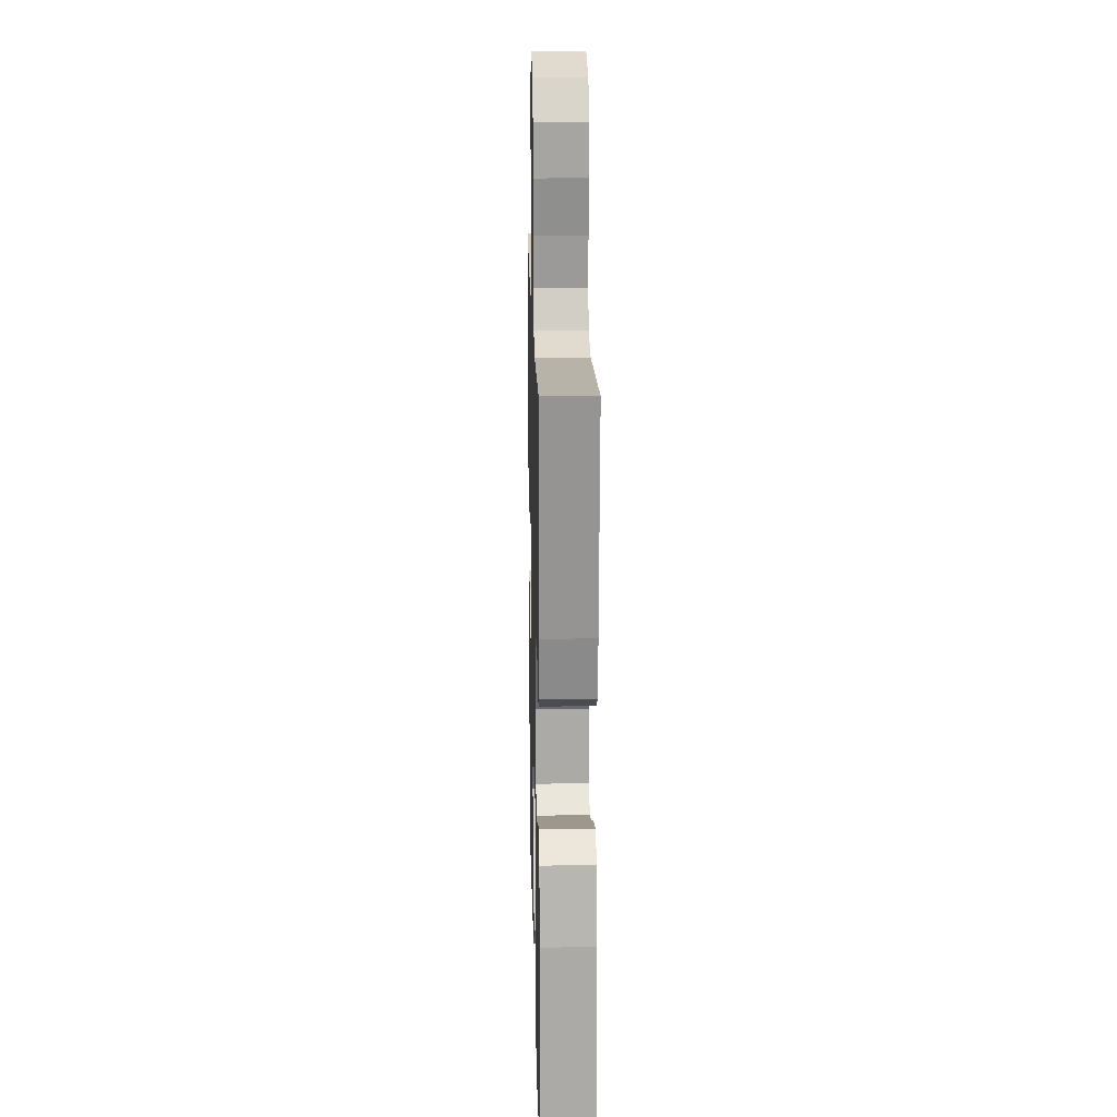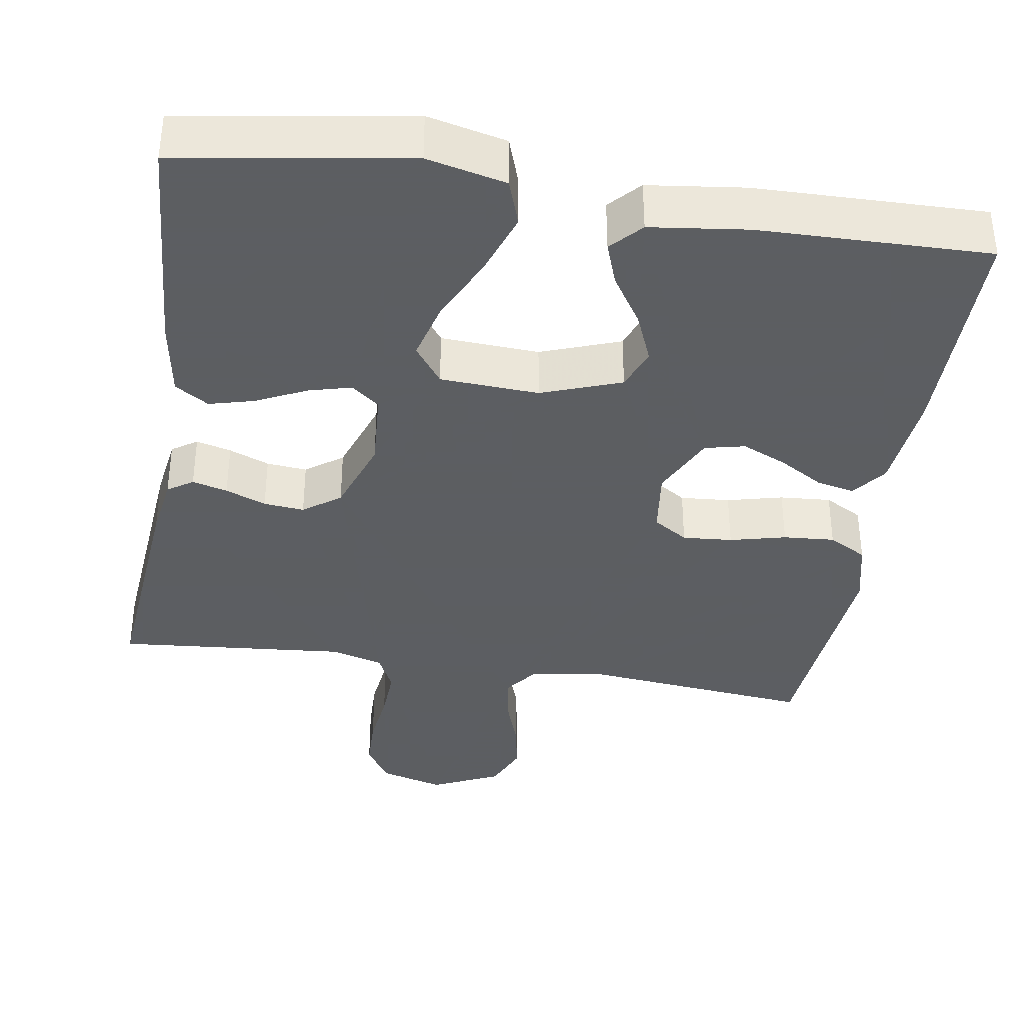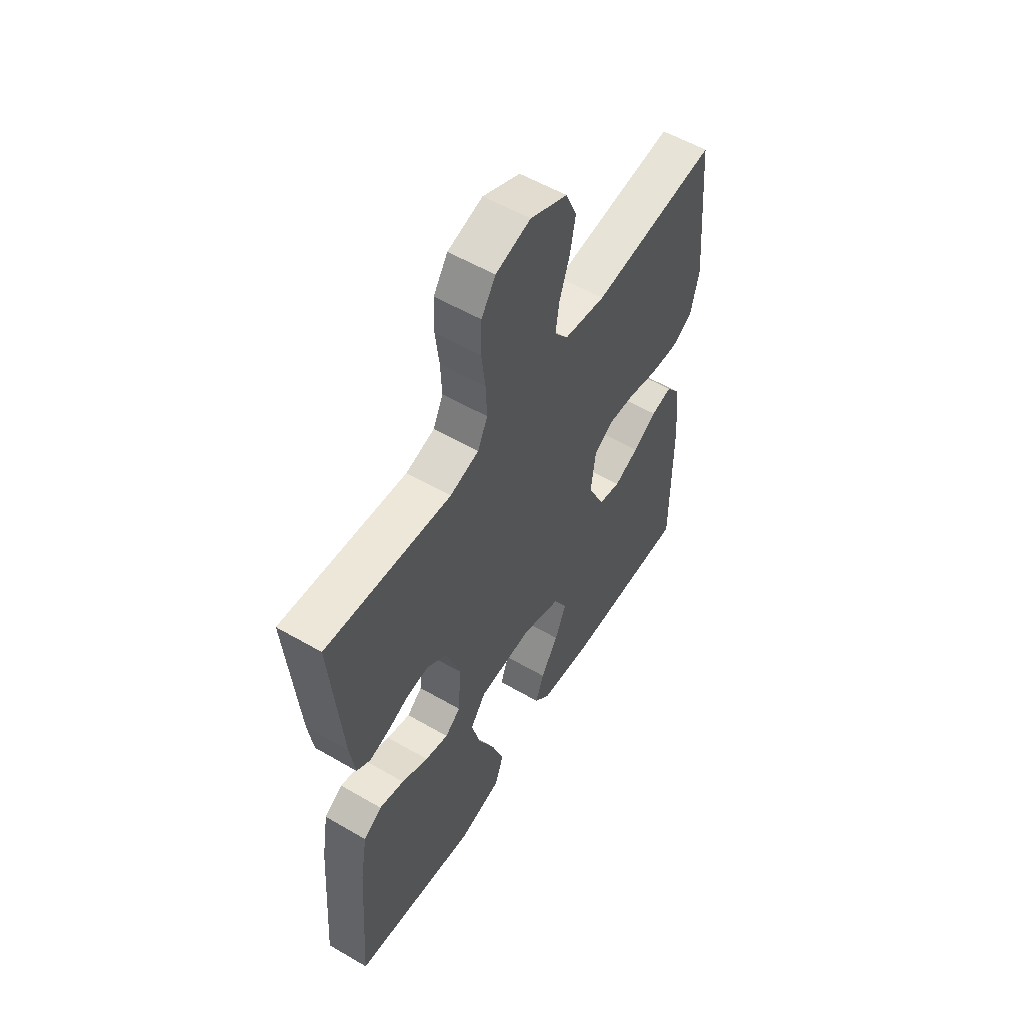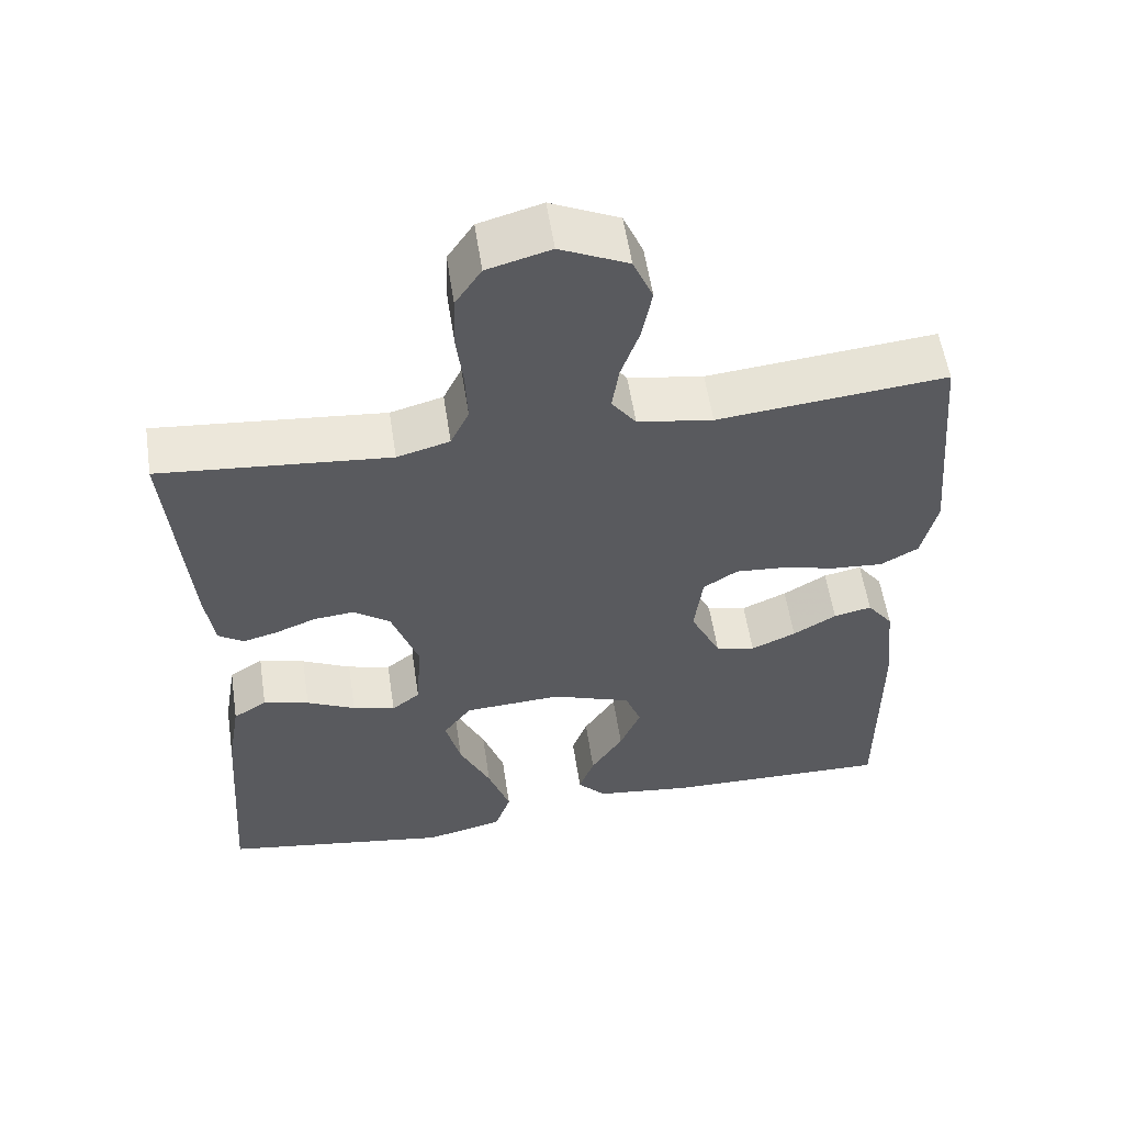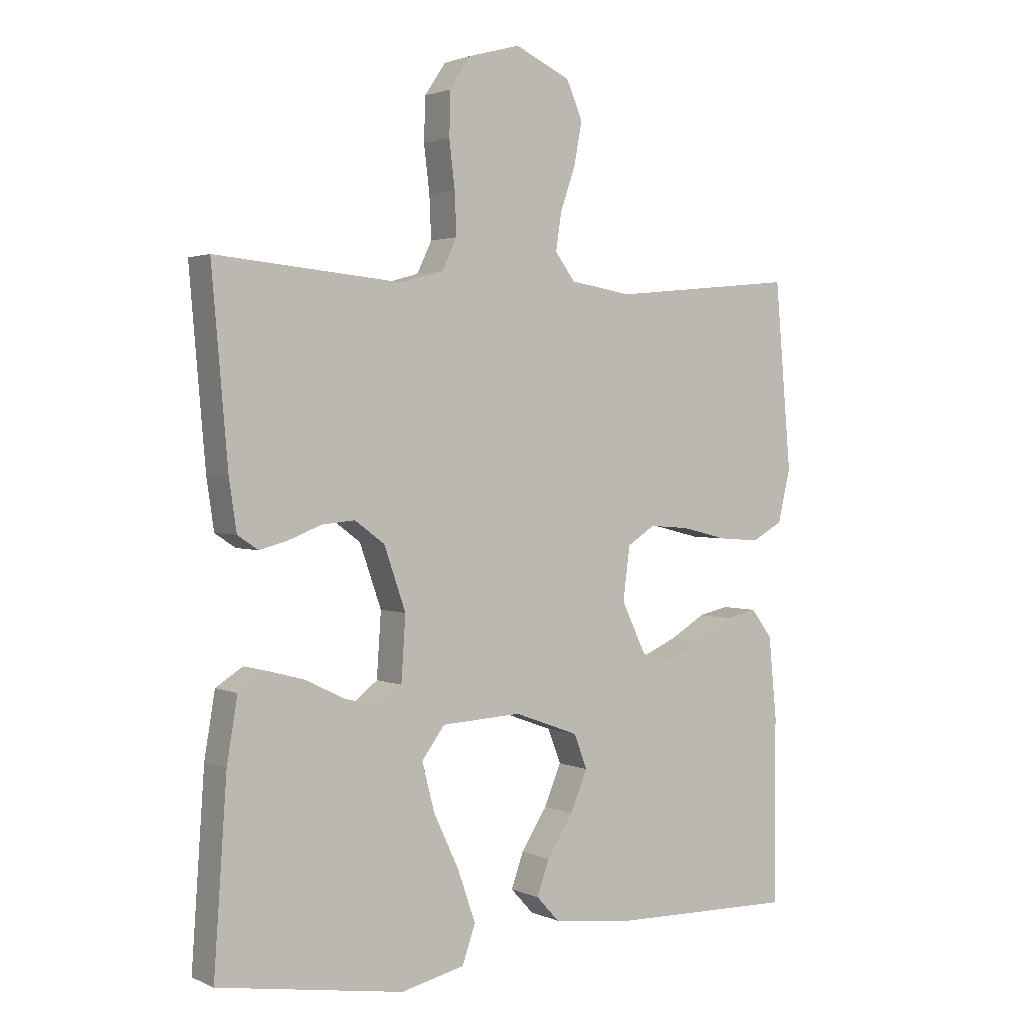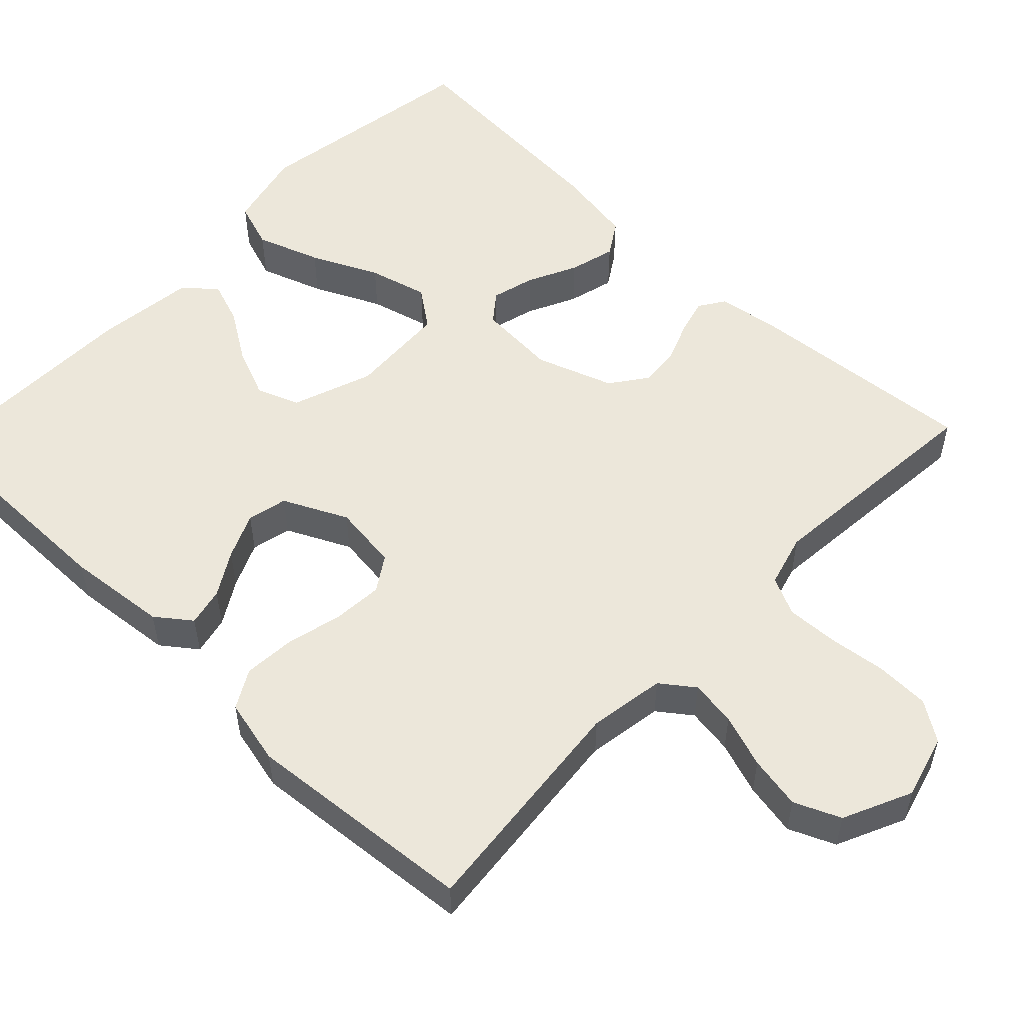
<metadata>
{"format":"obj","ext":"obj","renderer":"f3d","projection":"perspective","resolution":1024,"background":"white","views":[{"elev":18.1,"azim":88.6,"up":"+Z"},{"elev":-37.4,"azim":170.9,"up":"+Y"},{"elev":55.8,"azim":121.4,"up":"+Z"},{"elev":56.3,"azim":171.4,"up":"+Z"},{"elev":2.0,"azim":146.4,"up":"+Z"},{"elev":53.8,"azim":-46.3,"up":"+Y"}]}
</metadata>
<code>
v 0.5 0.07 -0.5
v 0.2 0.07 -0.548
v 0.097 0.07 -0.524
v 0.076 0.07 -0.463
v 0.105 0.07 -0.38
v 0.146 0.07 -0.293
v 0.166 0.07 -0.216
v 0.129 0.07 -0.166
v 0 0.07 -0.159
v -0.104 0.07 -0.197
v -0.125 0.07 -0.252
v -0.098 0.07 -0.317
v -0.056 0.07 -0.382
v -0.036 0.07 -0.438
v -0.073 0.07 -0.478
v -0.2 0.07 -0.494
v -0.5 0.07 -0.5
v -0.5 0.07 -0.2
v -0.487 0.07 -0.069
v -0.453 0.07 -0.024
v -0.403 0.07 -0.035
v -0.346 0.07 -0.069
v -0.287 0.07 -0.095
v -0.235 0.07 -0.083
v -0.195 0.07 0
v -0.206 0.07 0.086
v -0.251 0.07 0.115
v -0.316 0.07 0.11
v -0.389 0.07 0.092
v -0.456 0.07 0.087
v -0.506 0.07 0.115
v -0.526 0.07 0.2
v -0.5 0.07 0.5
v -0.2 0.07 0.47
v -0.101 0.07 0.486
v -0.069 0.07 0.529
v -0.078 0.07 0.589
v -0.102 0.07 0.658
v -0.115 0.07 0.727
v -0.089 0.07 0.787
v 0 0.07 0.828
v 0.083 0.07 0.805
v 0.117 0.07 0.754
v 0.119 0.07 0.684
v 0.11 0.07 0.61
v 0.107 0.07 0.542
v 0.131 0.07 0.492
v 0.2 0.07 0.473
v 0.5 0.07 0.5
v 0.474 0.07 0.2
v 0.462 0.07 0.119
v 0.429 0.07 0.097
v 0.383 0.07 0.109
v 0.33 0.07 0.13
v 0.277 0.07 0.135
v 0.229 0.07 0.1
v 0.194 0.07 0
v 0.201 0.07 -0.103
v 0.238 0.07 -0.132
v 0.294 0.07 -0.117
v 0.358 0.07 -0.086
v 0.418 0.07 -0.07
v 0.462 0.07 -0.098
v 0.479 0.07 -0.2
v 0.5 0 -0.5
v 0.2 0 -0.548
v 0.097 0 -0.524
v 0.076 0 -0.463
v 0.105 0 -0.38
v 0.146 0 -0.293
v 0.166 0 -0.216
v 0.129 0 -0.166
v 0 0 -0.159
v -0.104 0 -0.197
v -0.125 0 -0.252
v -0.098 0 -0.317
v -0.056 0 -0.382
v -0.036 0 -0.438
v -0.073 0 -0.478
v -0.2 0 -0.494
v -0.5 0 -0.5
v -0.5 0 -0.2
v -0.487 0 -0.069
v -0.453 0 -0.024
v -0.403 0 -0.035
v -0.346 0 -0.069
v -0.287 0 -0.095
v -0.235 0 -0.083
v -0.195 0 0
v -0.206 0 0.086
v -0.251 0 0.115
v -0.316 0 0.11
v -0.389 0 0.092
v -0.456 0 0.087
v -0.506 0 0.115
v -0.526 0 0.2
v -0.5 0 0.5
v -0.2 0 0.47
v -0.101 0 0.486
v -0.069 0 0.529
v -0.078 0 0.589
v -0.102 0 0.658
v -0.115 0 0.727
v -0.089 0 0.787
v 0 0 0.828
v 0.083 0 0.805
v 0.117 0 0.754
v 0.119 0 0.684
v 0.11 0 0.61
v 0.107 0 0.542
v 0.131 0 0.492
v 0.2 0 0.473
v 0.5 0 0.5
v 0.474 0 0.2
v 0.462 0 0.119
v 0.429 0 0.097
v 0.383 0 0.109
v 0.33 0 0.13
v 0.277 0 0.135
v 0.229 0 0.1
v 0.194 0 0
v 0.201 0 -0.103
v 0.238 0 -0.132
v 0.294 0 -0.117
v 0.358 0 -0.086
v 0.418 0 -0.07
v 0.462 0 -0.098
v 0.479 0 -0.2
f 60 61 62 63
f 59 60 63 64
f 51 52 53 54
f 51 54 55
f 48 49 50 51
f 47 48 51 55
f 46 47 55 56
f 42 43 44 45
f 42 45 46
f 41 42 46
f 37 38 39 40
f 36 37 40 41
f 31 32 33 34
f 31 34 35
f 28 29 30 31
f 27 28 31 35
f 26 27 35 36
f 19 20 21 22
f 19 22 23
f 18 19 23
f 17 18 23 24
f 15 16 17 24
f 12 13 14 15
f 11 12 15 24
f 3 4 5 6
f 3 6 7
f 2 3 7
f 59 64 1 2
f 58 59 2 7
f 57 58 7 8
f 56 57 8 9
f 36 41 46 56
f 25 26 36 56
f 25 56 9 10
f 10 11 24 25
f 127 126 125 124
f 128 127 124 123
f 118 117 116 115
f 119 118 115
f 115 114 113 112
f 119 115 112 111
f 120 119 111 110
f 109 108 107 106
f 110 109 106
f 110 106 105
f 104 103 102 101
f 105 104 101 100
f 98 97 96 95
f 99 98 95
f 95 94 93 92
f 99 95 92 91
f 100 99 91 90
f 86 85 84 83
f 87 86 83
f 87 83 82
f 88 87 82 81
f 88 81 80 79
f 79 78 77 76
f 88 79 76 75
f 70 69 68 67
f 71 70 67
f 71 67 66
f 66 65 128 123
f 71 66 123 122
f 72 71 122 121
f 73 72 121 120
f 120 110 105 100
f 120 100 90 89
f 74 73 120 89
f 89 88 75 74
f 1 65 66 2
f 2 66 67 3
f 3 67 68 4
f 4 68 69 5
f 5 69 70 6
f 6 70 71 7
f 7 71 72 8
f 8 72 73 9
f 9 73 74 10
f 10 74 75 11
f 11 75 76 12
f 12 76 77 13
f 13 77 78 14
f 14 78 79 15
f 15 79 80 16
f 16 80 81 17
f 17 81 82 18
f 18 82 83 19
f 19 83 84 20
f 20 84 85 21
f 21 85 86 22
f 22 86 87 23
f 23 87 88 24
f 24 88 89 25
f 25 89 90 26
f 26 90 91 27
f 27 91 92 28
f 28 92 93 29
f 29 93 94 30
f 30 94 95 31
f 31 95 96 32
f 32 96 97 33
f 33 97 98 34
f 34 98 99 35
f 35 99 100 36
f 36 100 101 37
f 37 101 102 38
f 38 102 103 39
f 39 103 104 40
f 40 104 105 41
f 41 105 106 42
f 42 106 107 43
f 43 107 108 44
f 44 108 109 45
f 45 109 110 46
f 46 110 111 47
f 47 111 112 48
f 48 112 113 49
f 49 113 114 50
f 50 114 115 51
f 51 115 116 52
f 52 116 117 53
f 53 117 118 54
f 54 118 119 55
f 55 119 120 56
f 56 120 121 57
f 57 121 122 58
f 58 122 123 59
f 59 123 124 60
f 60 124 125 61
f 61 125 126 62
f 62 126 127 63
f 63 127 128 64
f 64 128 65 1

</code>
